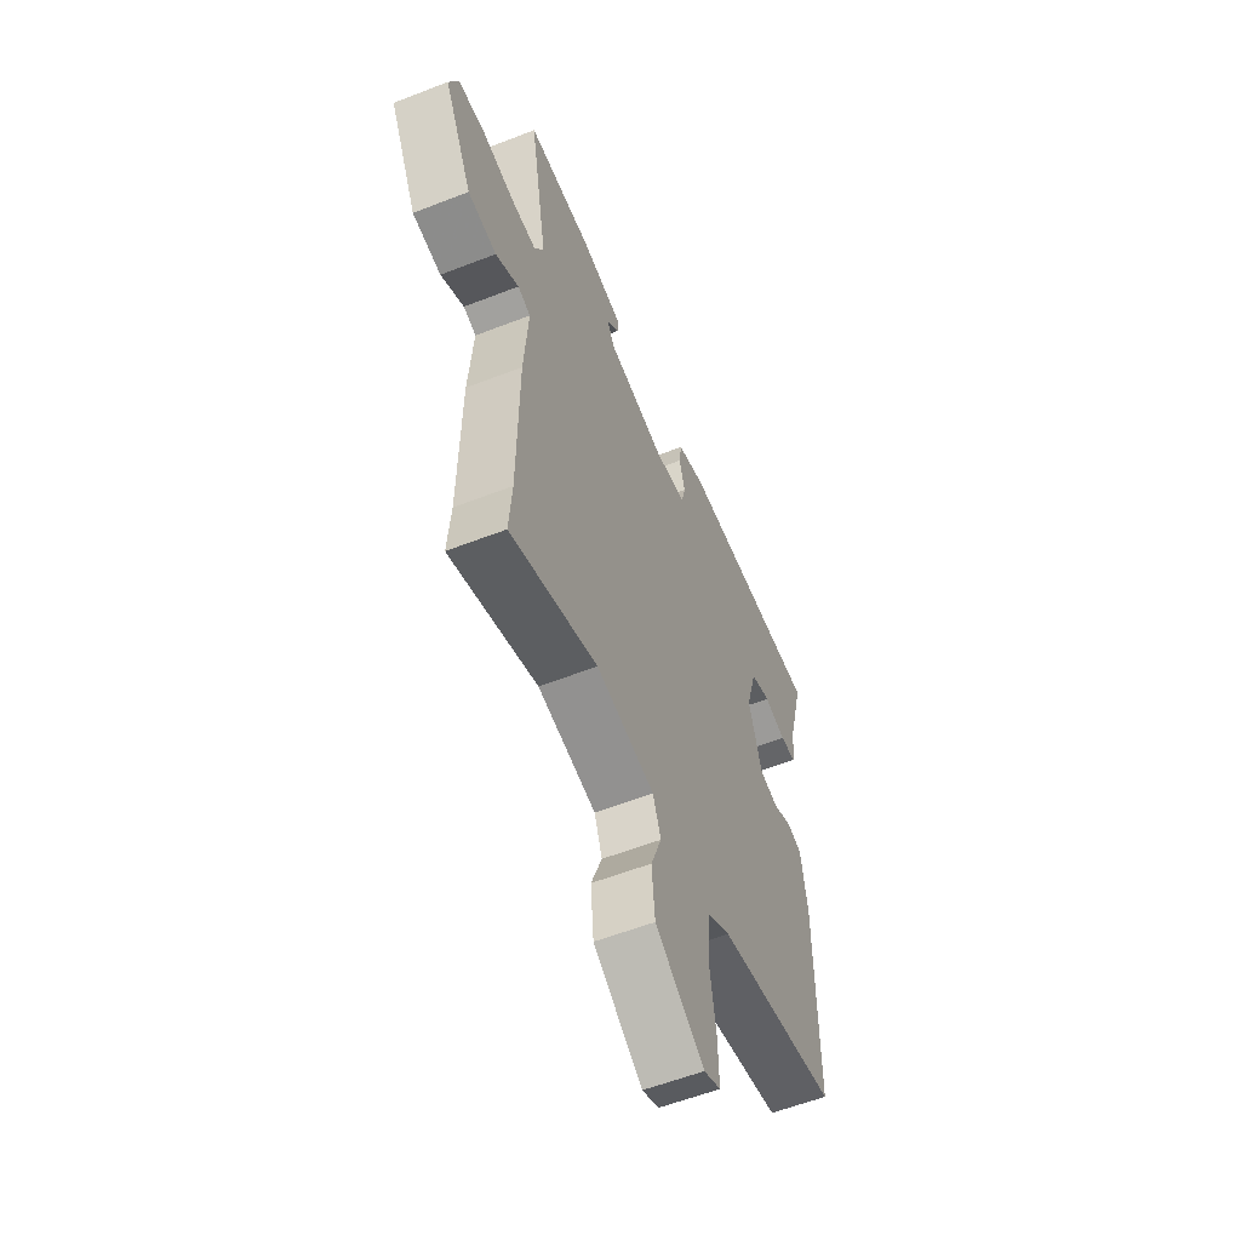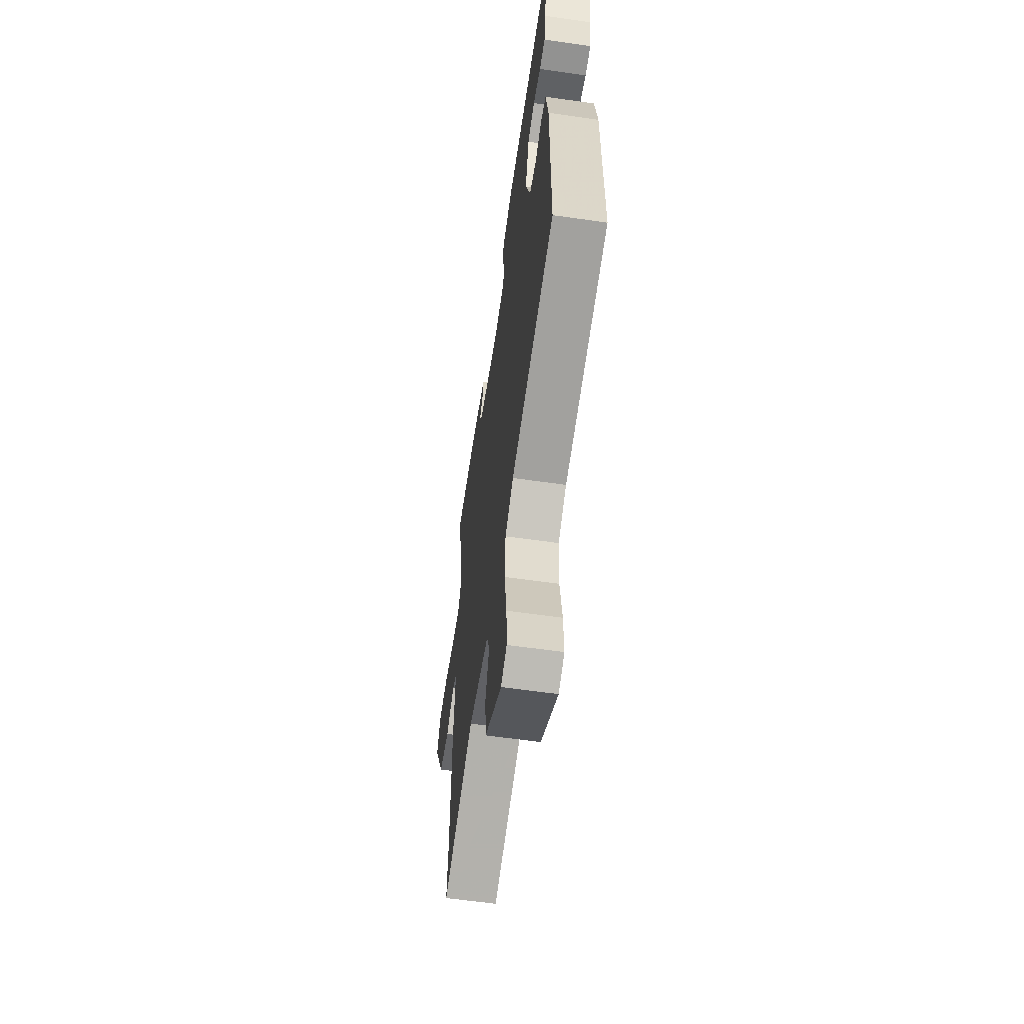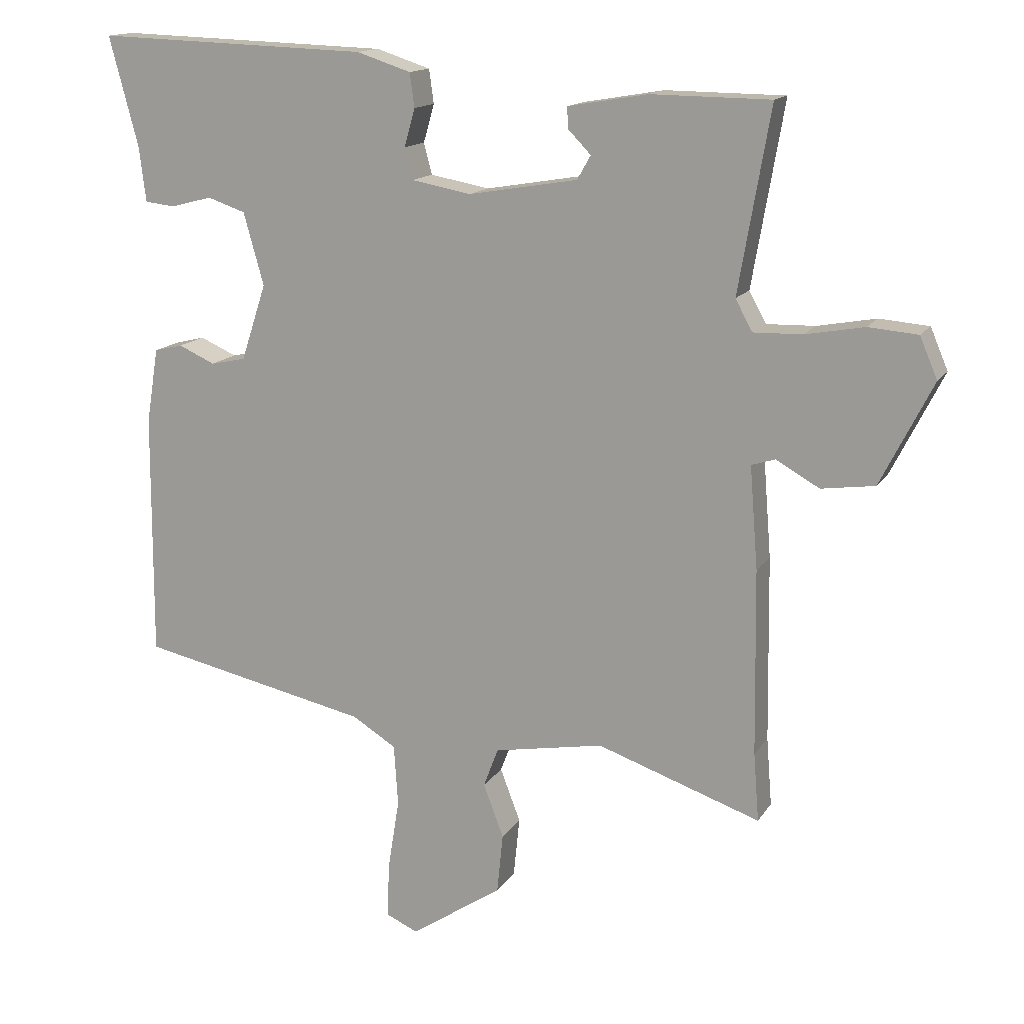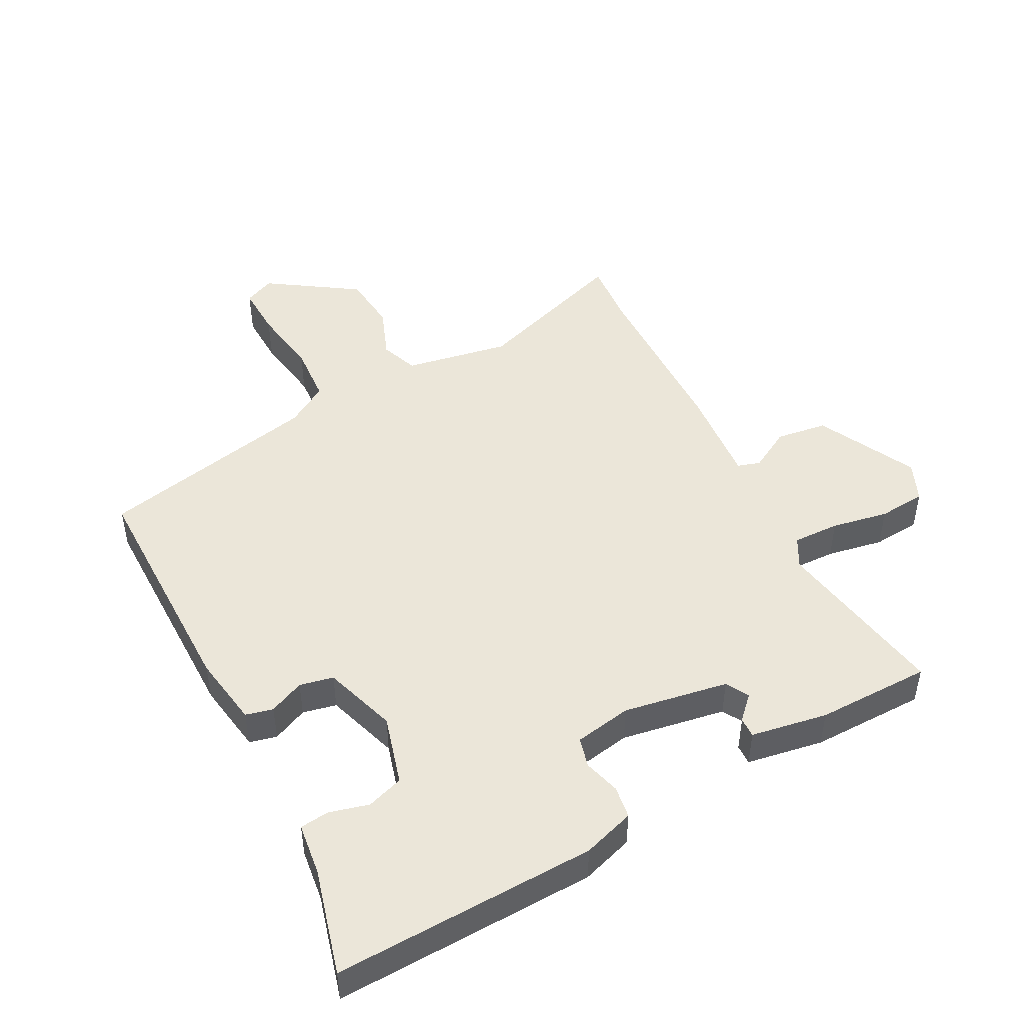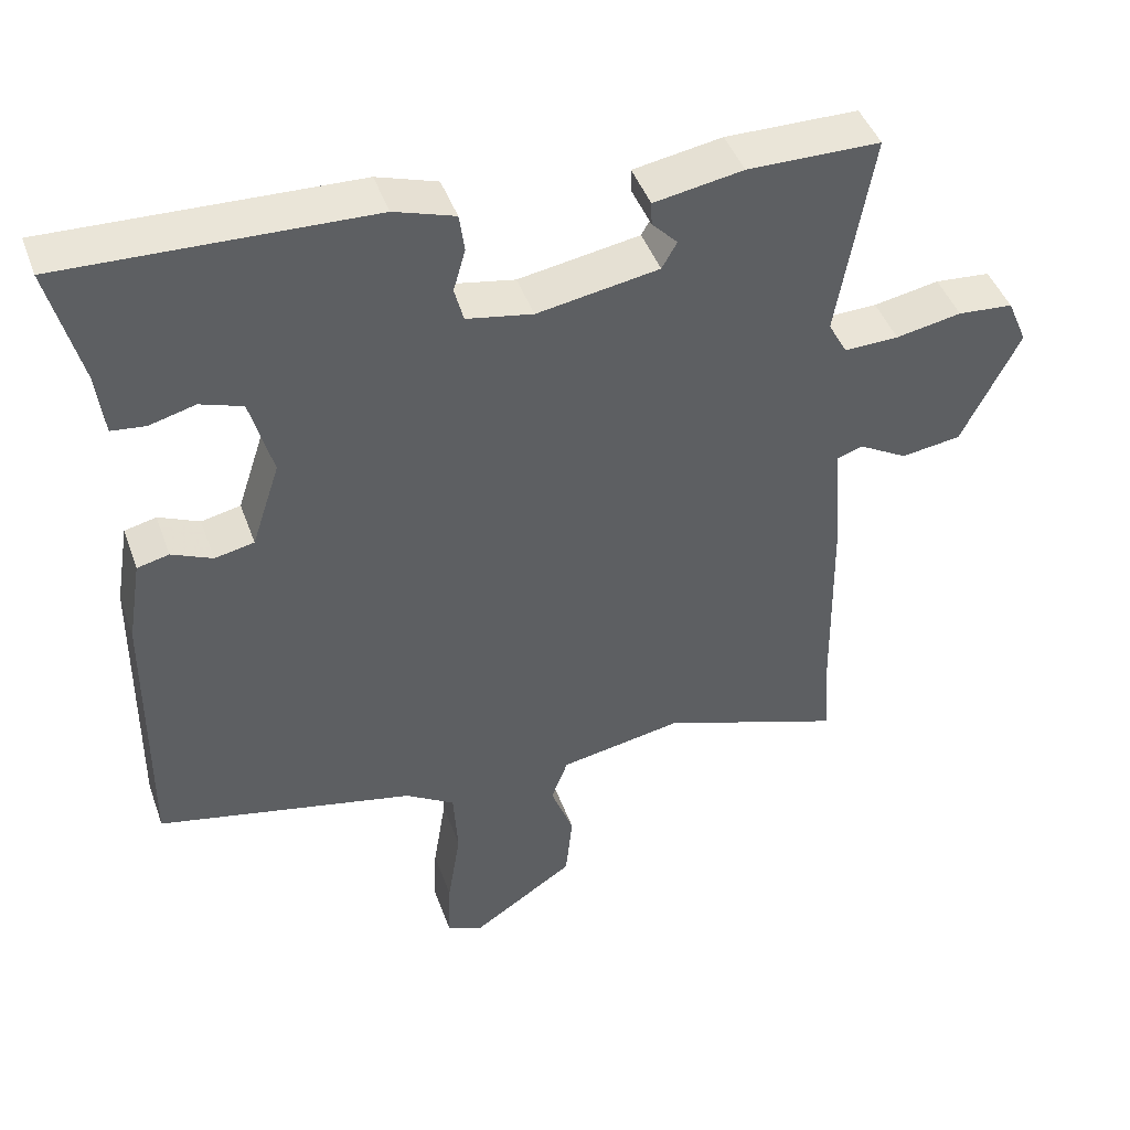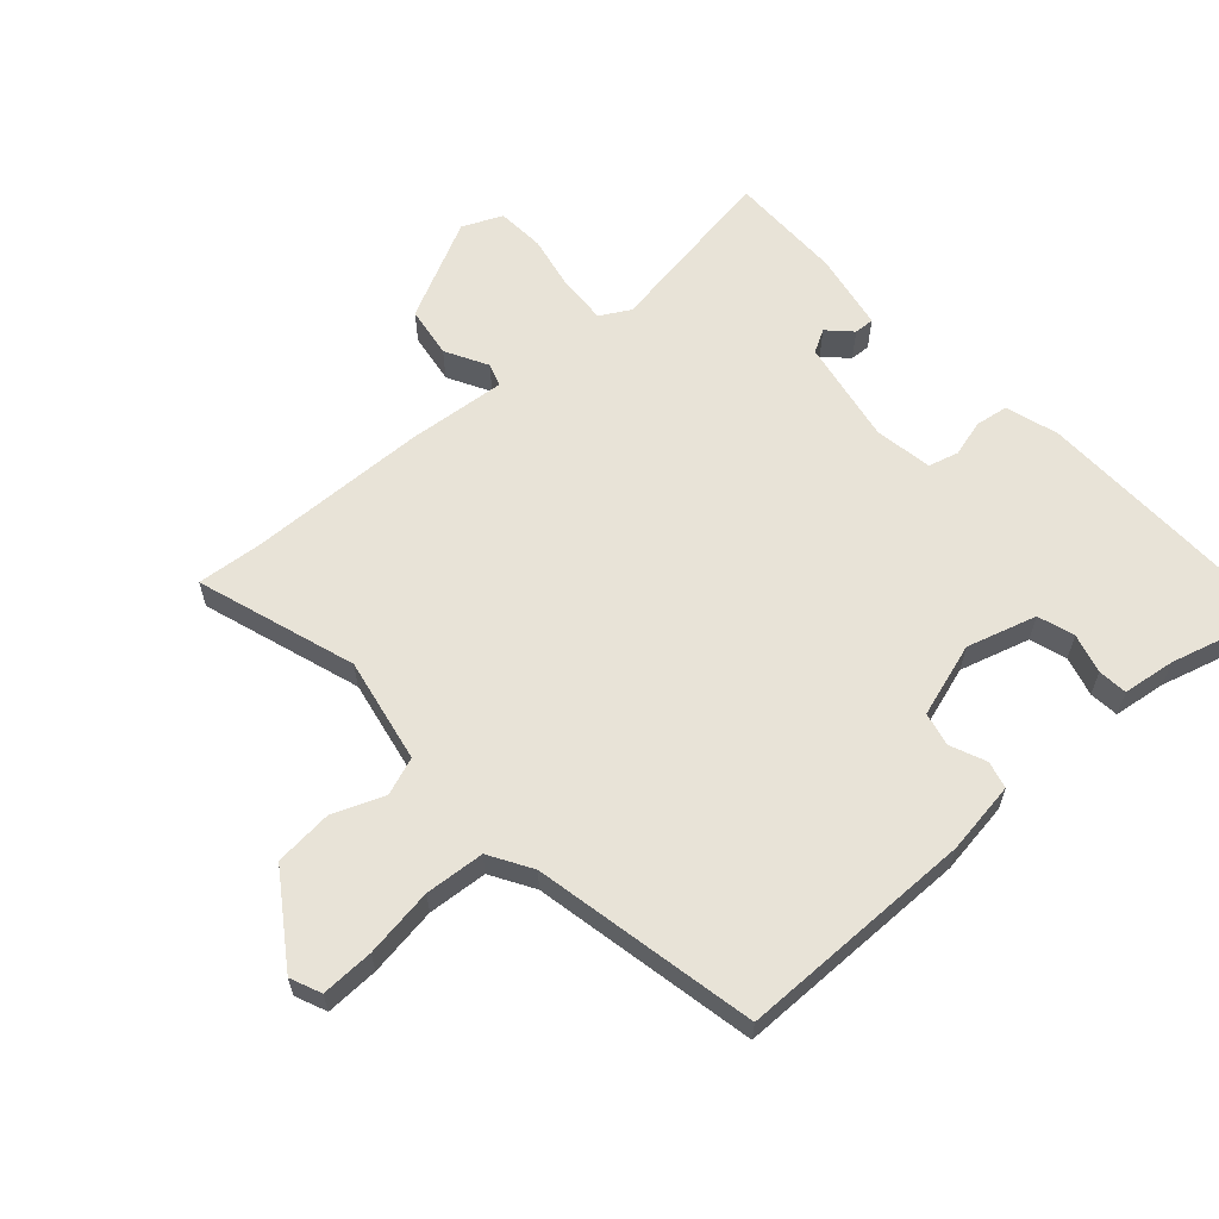
<metadata>
{"format":"obj","ext":"obj","renderer":"f3d","projection":"perspective","resolution":1024,"background":"white","views":[{"elev":-57.2,"azim":112.1,"up":"+Z"},{"elev":-59.9,"azim":-98.4,"up":"+Z"},{"elev":14.6,"azim":21.2,"up":"+Z"},{"elev":47.7,"azim":-27.6,"up":"+Y"},{"elev":44.4,"azim":-19.2,"up":"+Z"},{"elev":61.9,"azim":-131.1,"up":"+Y"}]}
</metadata>
<code>
v -0.475 0.07 -0.412
v -0.473 0.07 -0.049
v -0.455 0.07 0.062
v -0.413 0.07 0.072
v -0.359 0.07 0.048
v -0.307 0.07 0.059
v -0.27 0.07 0.172
v -0.3 0.07 0.279
v -0.356 0.07 0.298
v -0.417 0.07 0.282
v -0.462 0.07 0.287
v -0.472 0.07 0.368
v -0.515 0.07 0.53
v -0.111 0.07 0.516
v -0.031 0.07 0.49
v -0.024 0.07 0.44
v -0.04 0.07 0.384
v -0.028 0.07 0.338
v 0.06 0.07 0.322
v 0.221 0.07 0.349
v 0.241 0.07 0.384
v 0.207 0.07 0.419
v 0.206 0.07 0.45
v 0.324 0.07 0.47
v 0.5 0.07 0.468
v 0.453 0.07 0.197
v 0.478 0.07 0.151
v 0.55 0.07 0.153
v 0.637 0.07 0.169
v 0.71 0.07 0.163
v 0.736 0.07 0.102
v 0.659 0.07 -0.05
v 0.58 0.07 -0.061
v 0.516 0.07 -0.025
v 0.481 0.07 -0.036
v 0.493 0.07 -0.187
v 0.497 0.07 -0.461
v 0.505 0.07 -0.562
v 0.263 0.07 -0.479
v 0.101 0.07 -0.508
v 0.079 0.07 -0.566
v 0.109 0.07 -0.645
v 0.1 0.07 -0.734
v -0.036 0.07 -0.824
v -0.083 0.07 -0.803
v -0.08 0.07 -0.722
v -0.063 0.07 -0.616
v -0.069 0.07 -0.525
v -0.134 0.07 -0.485
v -0.475 0 -0.412
v -0.473 0 -0.049
v -0.455 0 0.062
v -0.413 0 0.072
v -0.359 0 0.048
v -0.307 0 0.059
v -0.27 0 0.172
v -0.3 0 0.279
v -0.356 0 0.298
v -0.417 0 0.282
v -0.462 0 0.287
v -0.472 0 0.368
v -0.515 0 0.53
v -0.111 0 0.516
v -0.031 0 0.49
v -0.024 0 0.44
v -0.04 0 0.384
v -0.028 0 0.338
v 0.06 0 0.322
v 0.221 0 0.349
v 0.241 0 0.384
v 0.207 0 0.419
v 0.206 0 0.45
v 0.324 0 0.47
v 0.5 0 0.468
v 0.453 0 0.197
v 0.478 0 0.151
v 0.55 0 0.153
v 0.637 0 0.169
v 0.71 0 0.163
v 0.736 0 0.102
v 0.659 0 -0.05
v 0.58 0 -0.061
v 0.516 0 -0.025
v 0.481 0 -0.036
v 0.493 0 -0.187
v 0.497 0 -0.461
v 0.505 0 -0.562
v 0.263 0 -0.479
v 0.101 0 -0.508
v 0.079 0 -0.566
v 0.109 0 -0.645
v 0.1 0 -0.734
v -0.036 0 -0.824
v -0.083 0 -0.803
v -0.08 0 -0.722
v -0.063 0 -0.616
v -0.069 0 -0.525
v -0.134 0 -0.485
f 45 46 47
f 44 45 47
f 43 44 47
f 42 43 47
f 41 42 47
f 40 41 47 48
f 39 40 48 49
f 37 38 39
f 49 1 2
f 39 49 2
f 37 39 2
f 36 37 2
f 35 36 2
f 32 33 34
f 31 32 34
f 30 31 34
f 29 30 34
f 28 29 34
f 34 35 2
f 28 34 2
f 27 28 2
f 24 25 26
f 23 24 26
f 22 23 26
f 21 22 26
f 20 21 26 27
f 15 16 17
f 14 15 17
f 13 14 17
f 12 13 17
f 11 12 17
f 10 11 17
f 9 10 17
f 8 9 17 18
f 7 8 18 19
f 2 3 4 5
f 2 5 6
f 27 2 6
f 19 20 27
f 7 19 27
f 6 7 27
f 96 95 94
f 96 94 93
f 96 93 92
f 96 92 91
f 96 91 90
f 97 96 90 89
f 98 97 89 88
f 88 87 86
f 51 50 98
f 51 98 88
f 51 88 86
f 51 86 85
f 51 85 84
f 83 82 81
f 83 81 80
f 83 80 79
f 83 79 78
f 83 78 77
f 51 84 83
f 51 83 77
f 51 77 76
f 75 74 73
f 75 73 72
f 75 72 71
f 75 71 70
f 76 75 70 69
f 66 65 64
f 66 64 63
f 66 63 62
f 66 62 61
f 66 61 60
f 66 60 59
f 66 59 58
f 67 66 58 57
f 68 67 57 56
f 54 53 52 51
f 55 54 51
f 55 51 76
f 76 69 68
f 76 68 56
f 76 56 55
f 1 50 51 2
f 2 51 52 3
f 3 52 53 4
f 4 53 54 5
f 5 54 55 6
f 6 55 56 7
f 7 56 57 8
f 8 57 58 9
f 9 58 59 10
f 10 59 60 11
f 11 60 61 12
f 12 61 62 13
f 13 62 63 14
f 14 63 64 15
f 15 64 65 16
f 16 65 66 17
f 17 66 67 18
f 18 67 68 19
f 19 68 69 20
f 20 69 70 21
f 21 70 71 22
f 22 71 72 23
f 23 72 73 24
f 24 73 74 25
f 25 74 75 26
f 26 75 76 27
f 27 76 77 28
f 28 77 78 29
f 29 78 79 30
f 30 79 80 31
f 31 80 81 32
f 32 81 82 33
f 33 82 83 34
f 34 83 84 35
f 35 84 85 36
f 36 85 86 37
f 37 86 87 38
f 38 87 88 39
f 39 88 89 40
f 40 89 90 41
f 41 90 91 42
f 42 91 92 43
f 43 92 93 44
f 44 93 94 45
f 45 94 95 46
f 46 95 96 47
f 47 96 97 48
f 48 97 98 49
f 49 98 50 1

</code>
